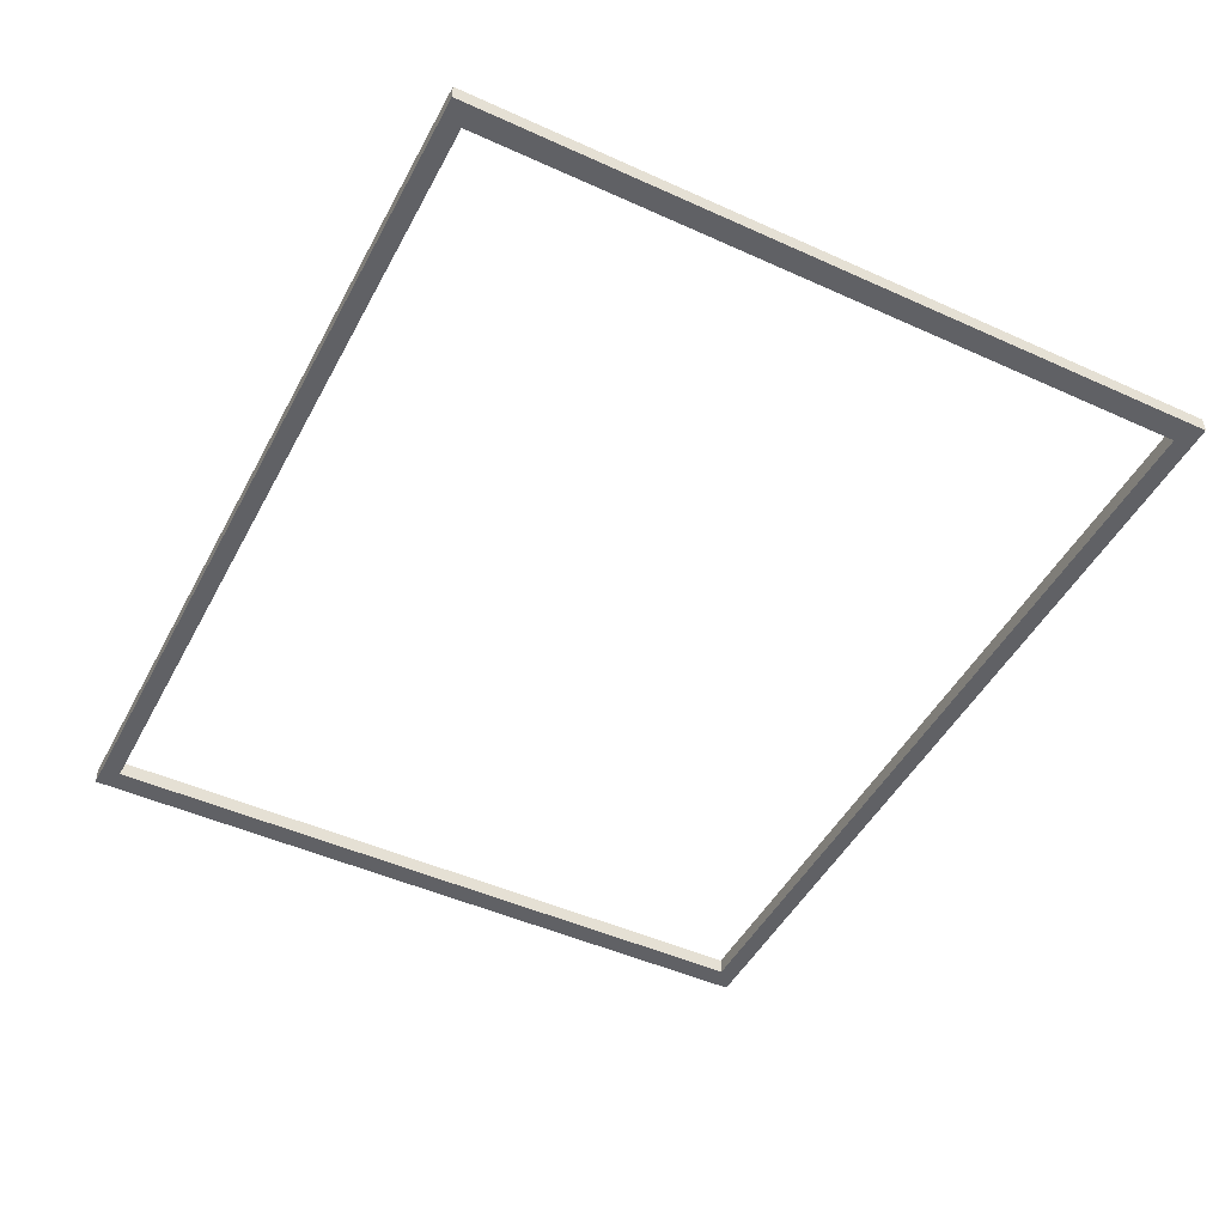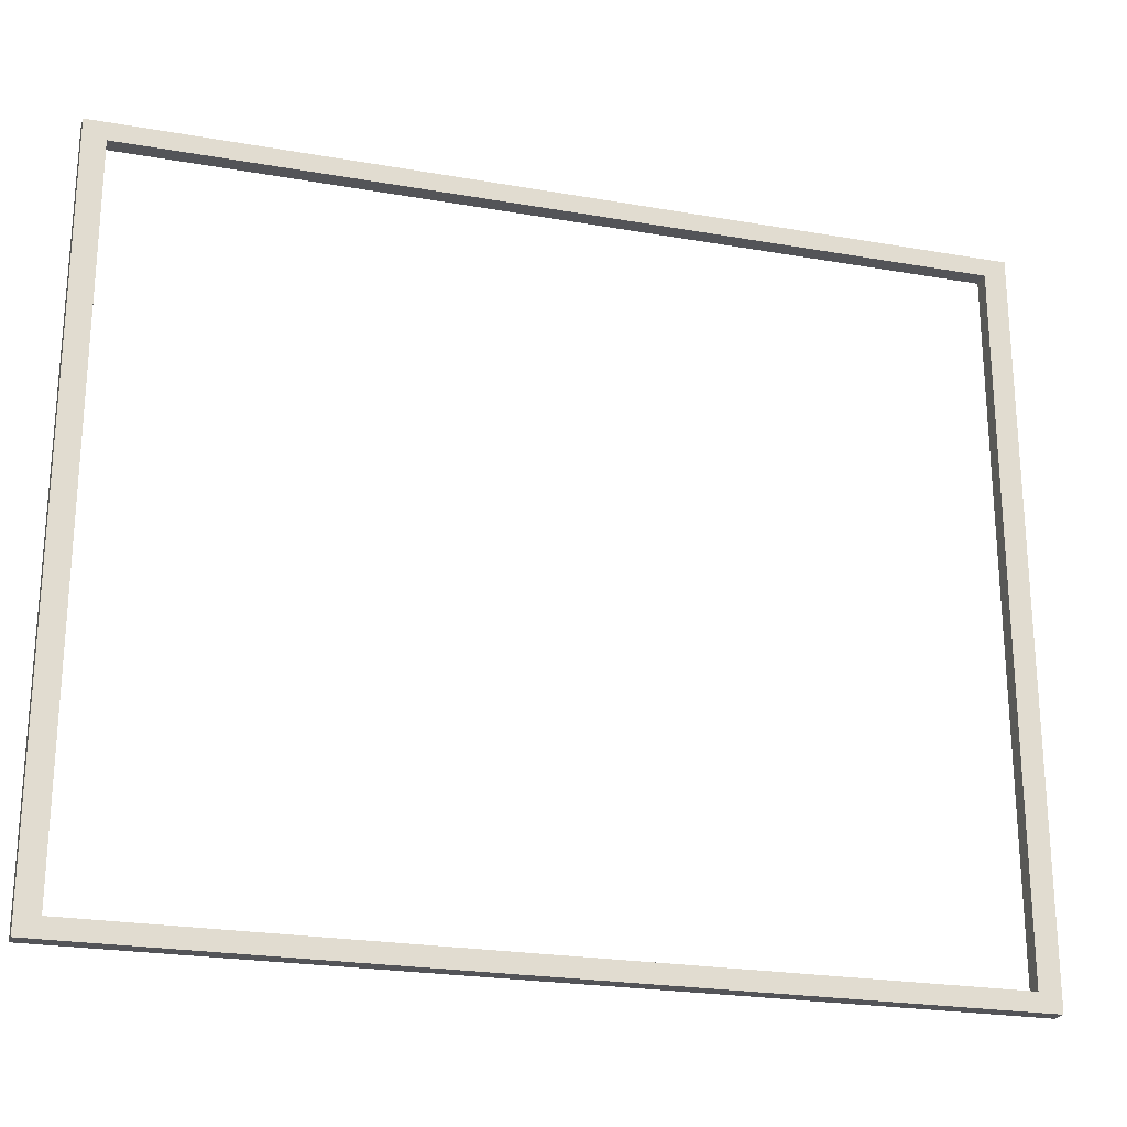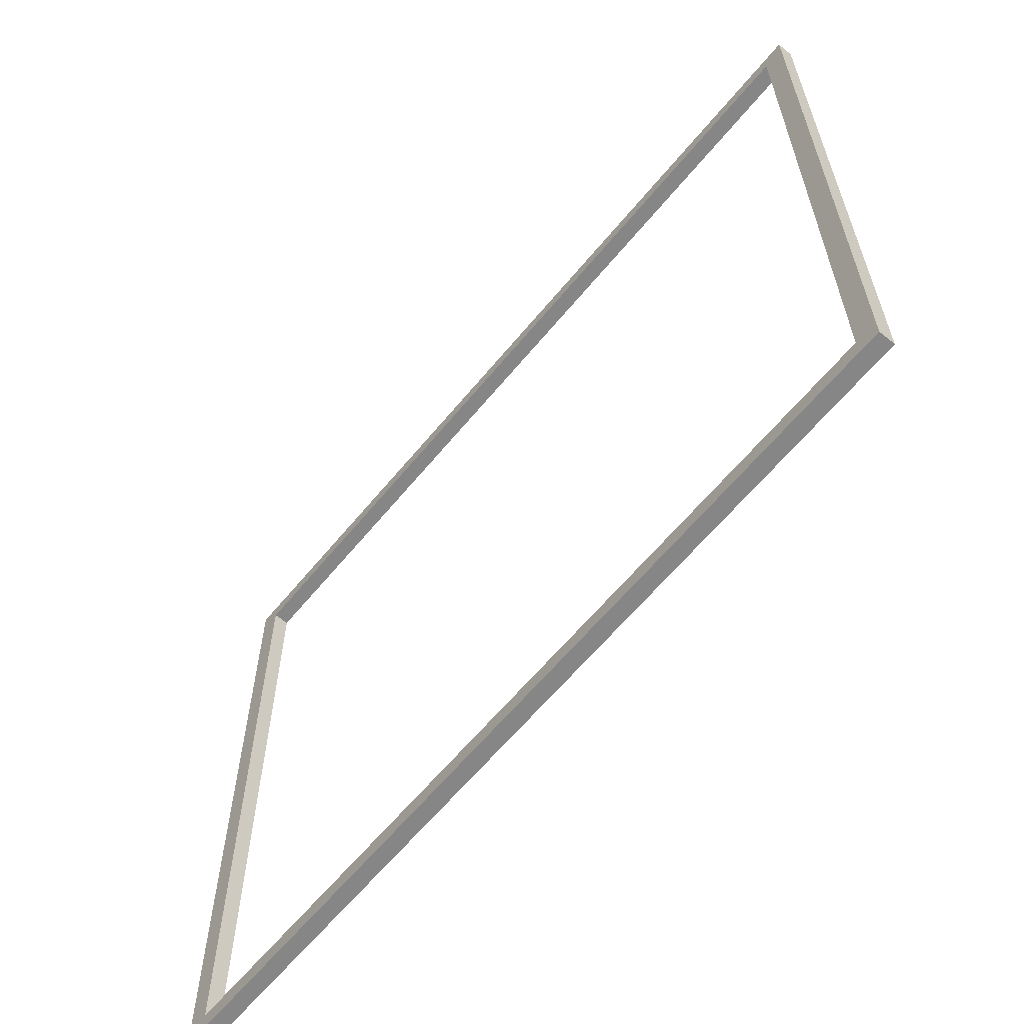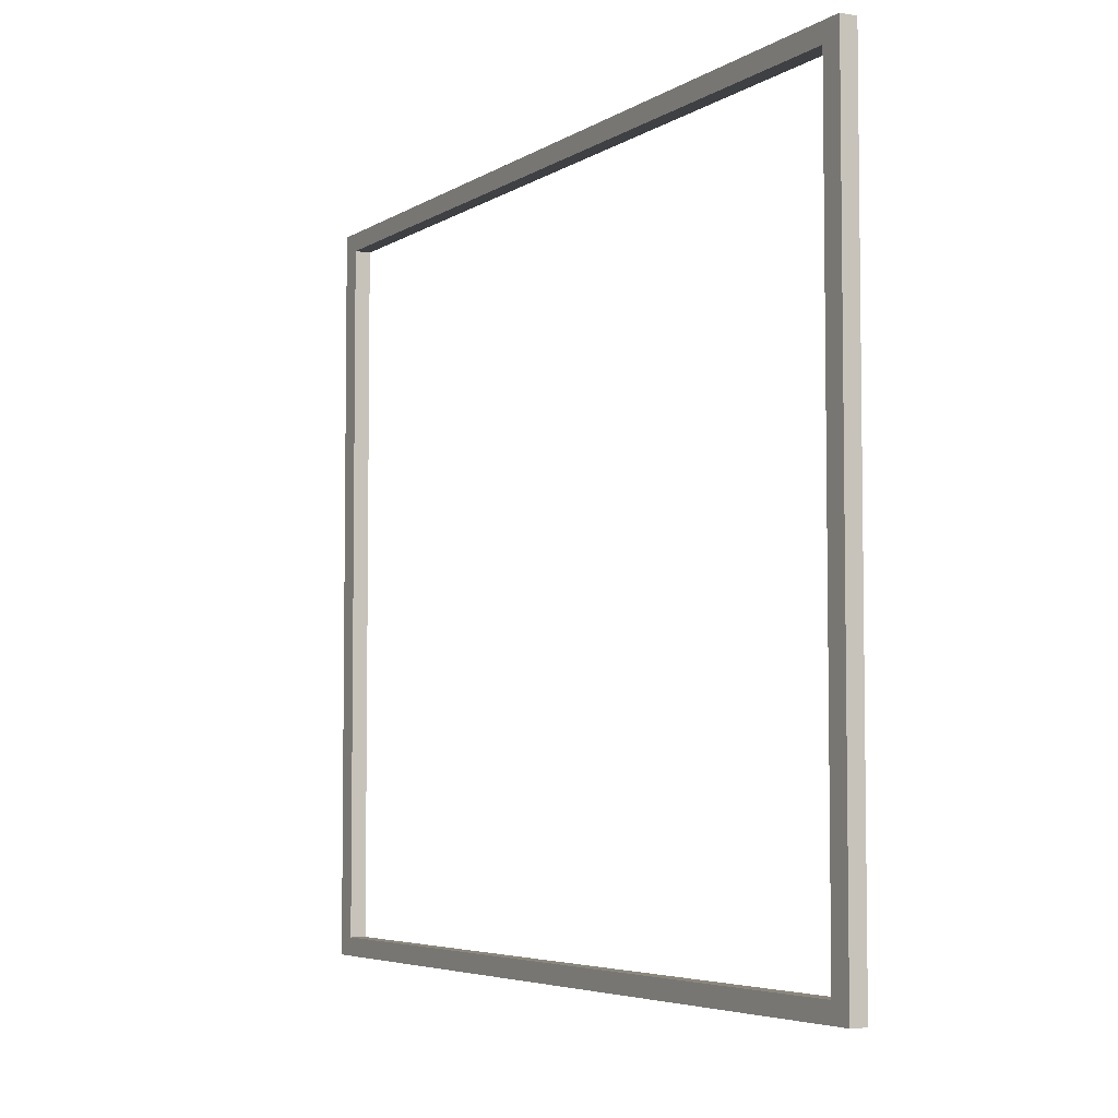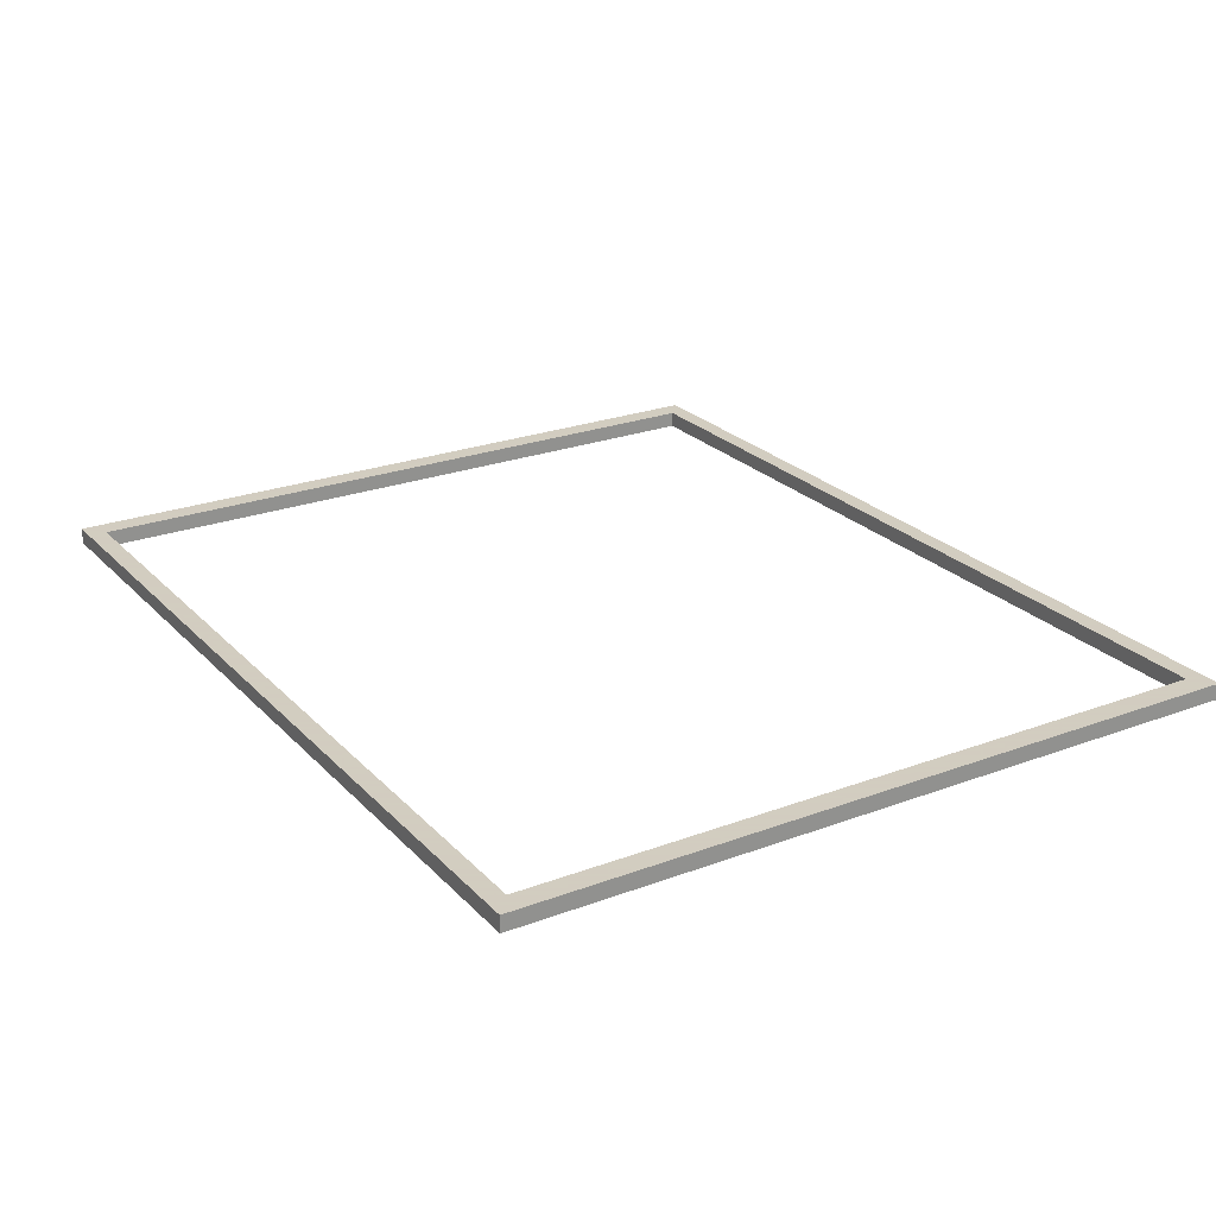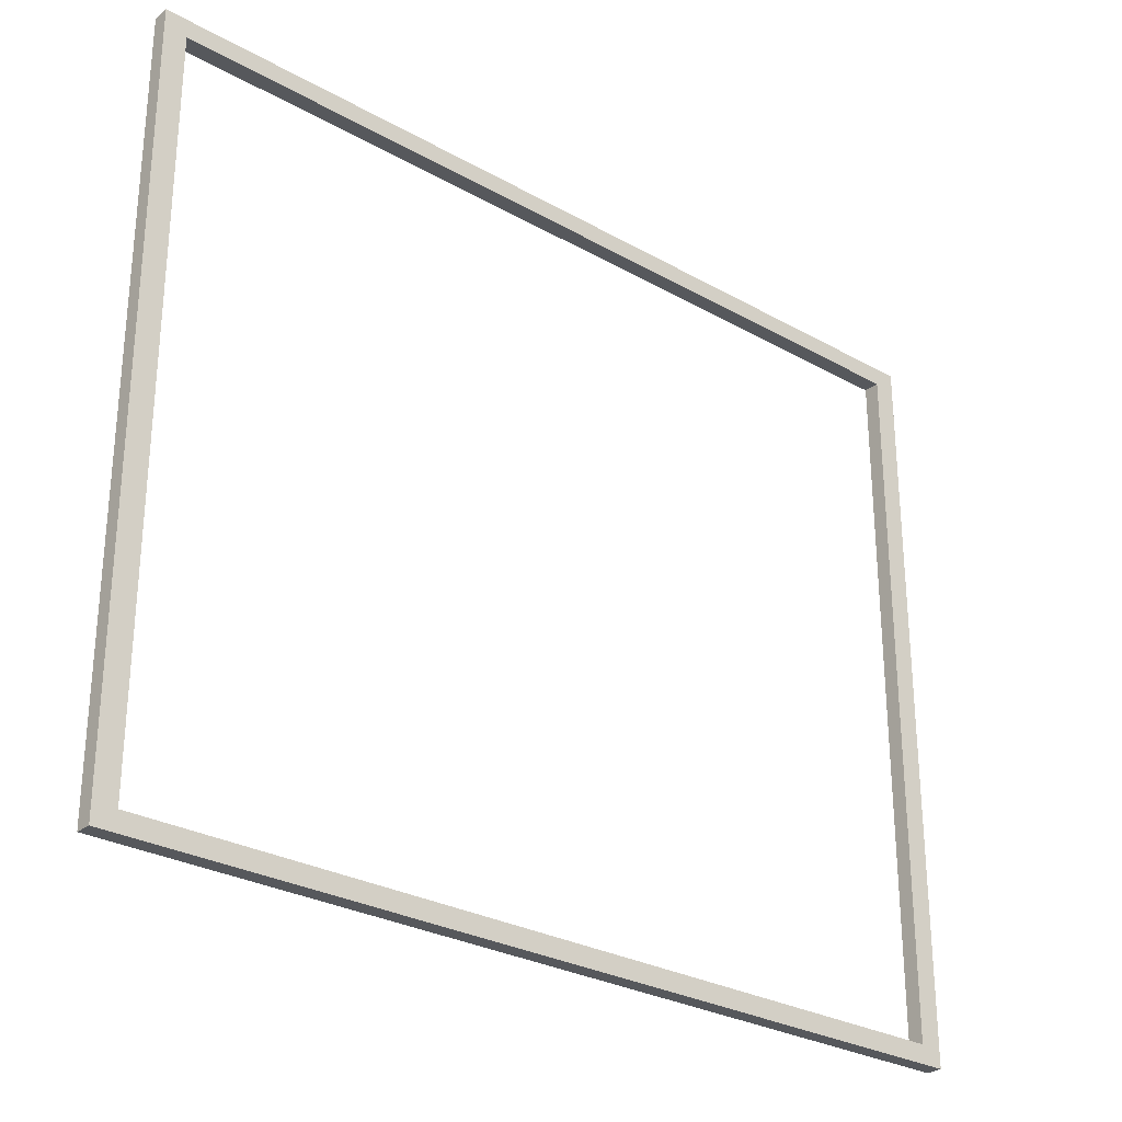
<metadata>
{"format":"obj","ext":"obj","renderer":"f3d","projection":"perspective","resolution":1024,"background":"white","views":[{"elev":-47.7,"azim":63.0,"up":"+Z"},{"elev":-23.5,"azim":163.6,"up":"+Y"},{"elev":-62.1,"azim":50.7,"up":"+Y"},{"elev":-5.0,"azim":61.2,"up":"+Y"},{"elev":24.3,"azim":58.2,"up":"+Z"},{"elev":-28.3,"azim":139.6,"up":"+Y"}]}
</metadata>
<code>
v 0.69 0.575 0.0125
v 0.6555 0.5463 -0.0125
v 0.69 -0.575 0.0125
v 0.6555 -0.5463 -0.0125
v -0.69 0.575 0.0125
v -0.6555 0.5463 -0.0125
v -0.69 -0.575 0.0125
v -0.6555 -0.5463 -0.0125
v 0.6555 -0.5463 0.0125
v -0.6555 -0.5463 0.0125
v 0.6555 0.5463 0.0125
v -0.6555 0.5463 0.0125
v 0.69 -0.575 0.0125
v -0.69 -0.575 0.0125
v 0.69 0.575 0.0125
v -0.69 0.575 0.0125
v -0.69 0.575 -0.0125
v -0.69 -0.575 -0.0125
v 0.69 0.575 -0.0125
v 0.69 -0.575 -0.0125
f 20/3 3/3 7/3 18/3
f 18/2 7/2 5/2 17/2
f 9/3 4/3 8/3 10/3
f 19/2 1/2 3/2 20/2
f 17/3 5/3 1/3 19/3
f 10/2 8/2 6/2 12/2
f 9/1 10/1 14/1 13/1
f 11/1 9/1 13/1 15/1
f 10/1 12/1 16/1 14/1
f 12/1 11/1 15/1 16/1
f 6/4 8/4 18/4 17/4
f 2/4 6/4 17/4 19/4
f 8/4 4/4 20/4 18/4
f 4/4 2/4 19/4 20/4
f 12/3 6/3 2/3 11/3
f 11/2 2/2 4/2 9/2

</code>
